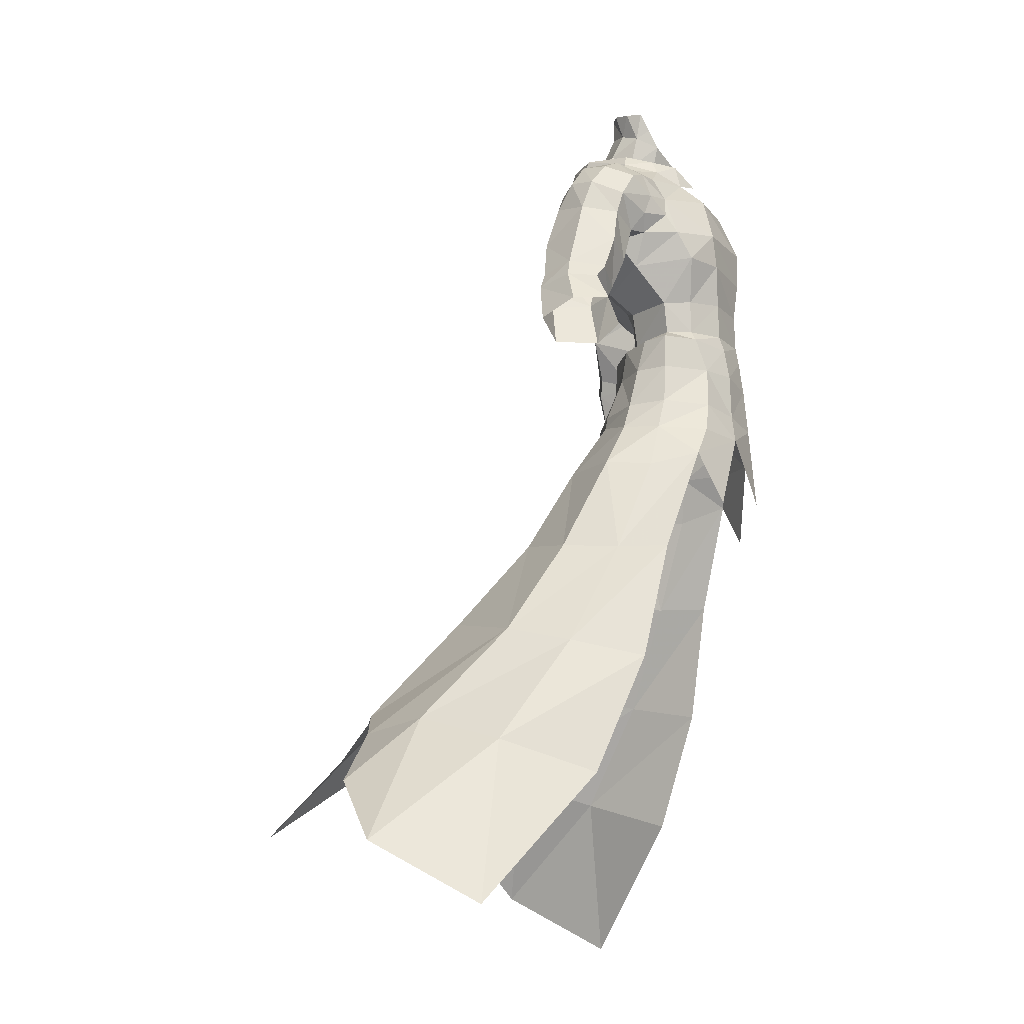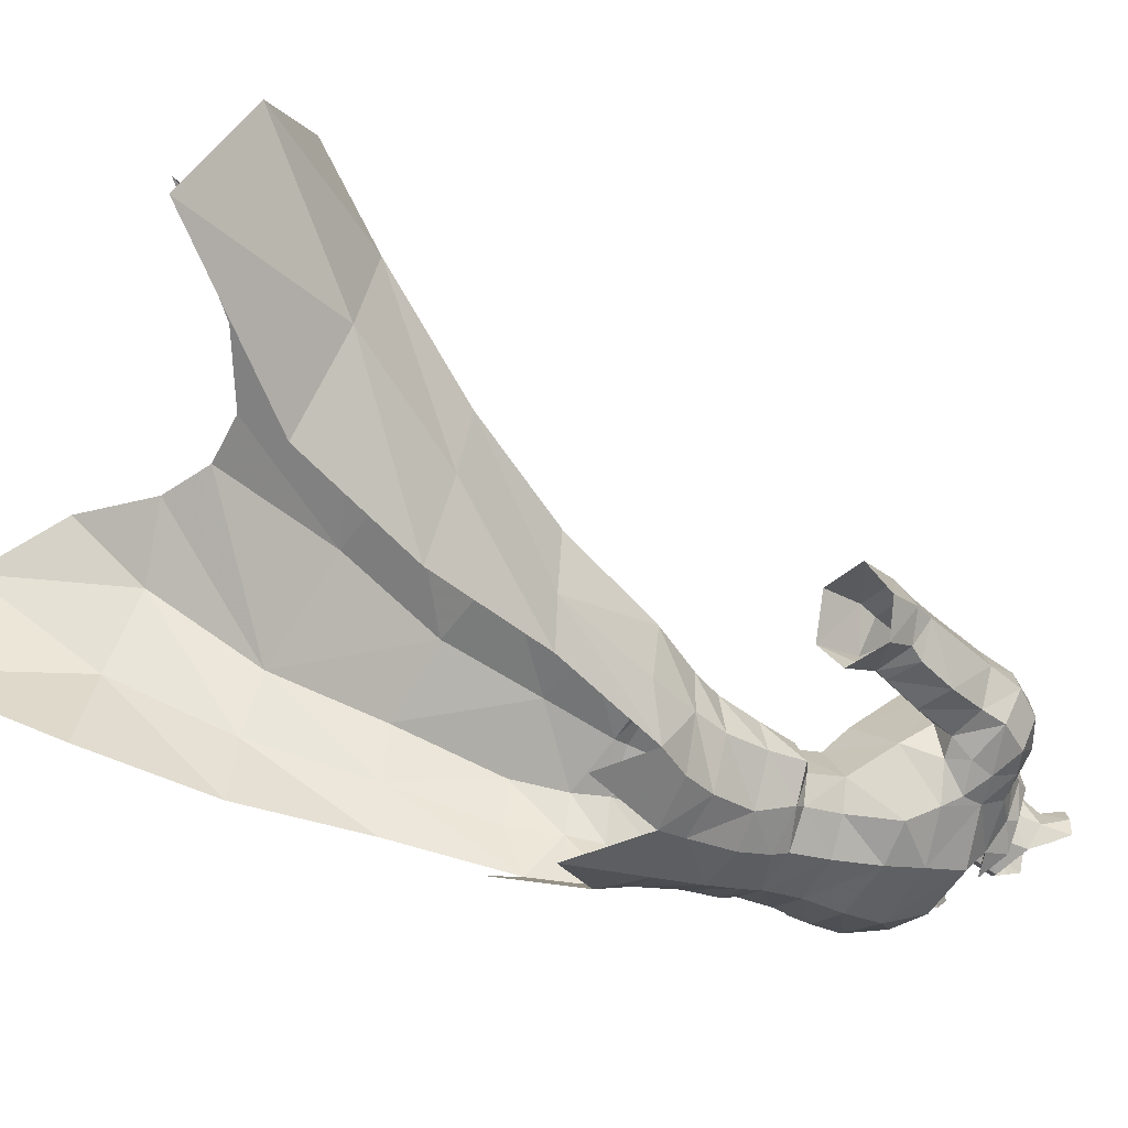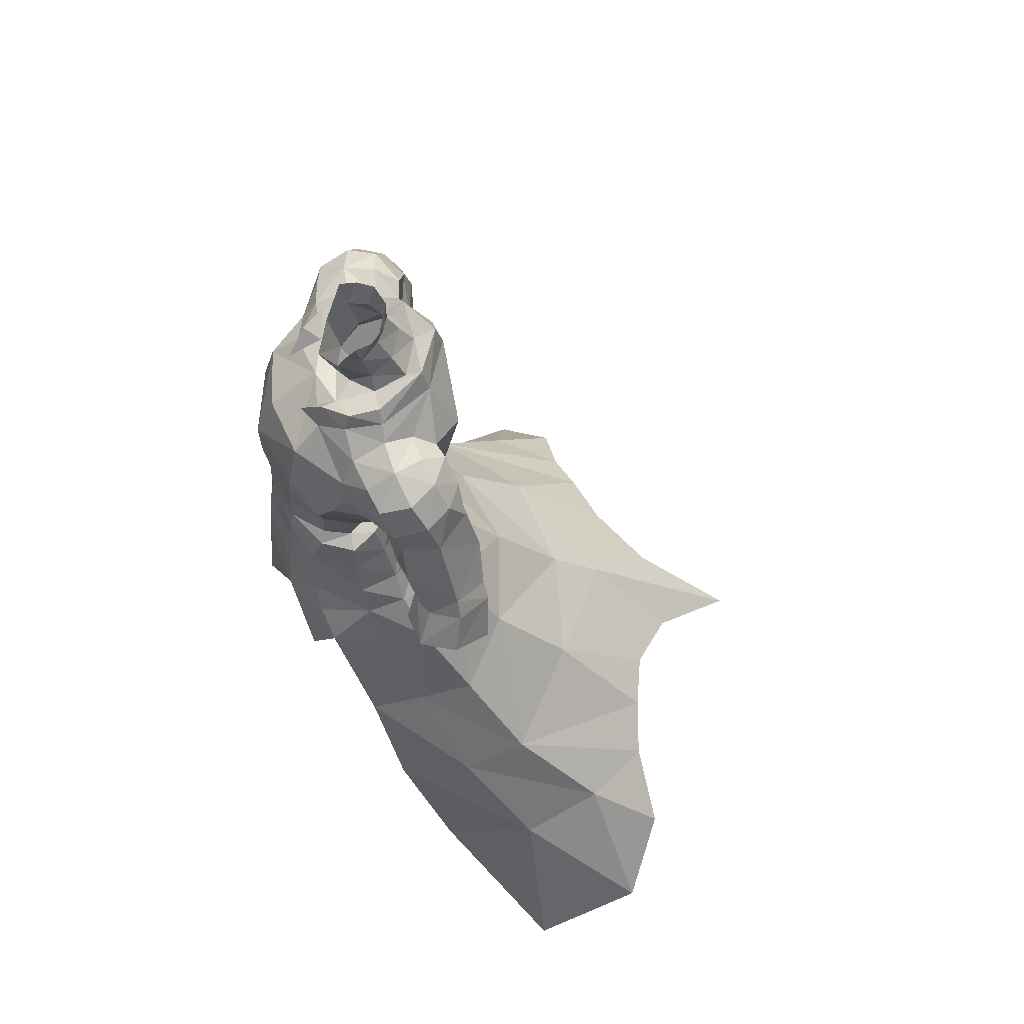
<metadata>
{"format":"obj","ext":"obj","renderer":"f3d","projection":"perspective","resolution":1024,"background":"white","views":[{"elev":-14.8,"azim":-78.4,"up":"+Z"},{"elev":-33.2,"azim":-116.6,"up":"+Y"},{"elev":61.7,"azim":76.5,"up":"+Z"}]}
</metadata>
<code>
g demon_armour_male_104540
v -0.08819 12.56 42.09
v 7.4 10.83 41.09
v 5.682 7.274 47.66
v -0.08819 8.47 47.91
v 4.142 -6.511 50.35
v -0.08818 -7.759 45.75
v -0.08818 -7.22 52.26
v 3.328 -6.18 52.64
v 8.611 -0.5282 50.66
v 8.294 2.44 50.89
v 10.33 3.616 47.35
v 10.07 -0.03445 47.02
v 15.99 22.2 24.27
v 16.05 10.84 32.36
v 12.13 23.02 26.33
v 4.263 4.637 52.02
v 9.146 -3.895 48.02
v 7.516 -4.449 50.67
v 8.714 16.53 34.37
v 7.923 24.37 26.41
v 19.46 17.02 24.84
v 21.4 22.57 19.85
v 3.599 27.93 23.93
v -0.0882 22.12 31.05
v -0.08821 28.86 24.4
v 7.215 -5.561 44.21
v -0.08821 35.34 18.06
v -0.0882 17.93 35.19
v -0.08818 5.722 52.24
v 12.49 2.416 39.52
v 12.53 6.947 39.81
v 16.56 5.688 31.14
v 20.78 10.51 22.81
v 26.37 19.26 14.71
v 15.01 0.02425 29.94
v 18.23 3.401 20.39
v 26.54 10.6 9.884
v 12.37 -1.589 39.42
v 9.146 -3.895 48.02
v 7.516 -4.449 50.67
v -7.576 10.83 41.09
v -5.944 7.274 47.66
v -4.423 -6.514 50.3
v -3.738 -6.18 52.61
v -8.47 2.44 50.89
v -8.787 -0.5267 50.66
v -10.5 3.616 47.35
v -10.24 -0.03298 47.02
v -16.22 10.84 32.36
v -16.17 22.2 24.27
v -12.31 23.02 26.33
v -4.439 4.637 52.02
v -9.322 -3.892 48.03
v -7.786 -4.442 50.47
v -8.89 16.53 34.37
v -8.1 24.37 26.41
v -19.64 17.02 24.84
v -21.58 22.57 19.85
v -3.776 27.93 23.93
v -7.379 -5.635 44.16
v -12.67 2.417 39.52
v -12.71 6.947 39.81
v -16.74 5.689 31.14
v -20.96 10.51 22.81
v -26.55 19.26 14.71
v -15.19 0.02522 29.94
v -18.41 3.401 20.39
v -26.71 10.6 9.884
v -12.55 -1.586 39.43
v -9.322 -3.892 48.03
v -7.786 -4.442 50.47
v 6.462 -4.526 52.95
v 6.462 -4.526 52.95
v -6.638 -4.526 52.95
v -6.638 -4.526 52.95
f 2 1 3
f 4 3 1
f 6 5 7
f 8 7 5
f 10 9 11
f 12 11 9
f 14 13 15
f 16 10 3
f 5 17 18
f 19 15 20
f 19 14 15
f 13 21 22
f 20 23 24
f 25 24 23
f 5 26 17
f 27 25 23
f 19 28 2
f 1 2 28
f 3 4 16
f 29 16 4
f 12 30 11
f 31 11 30
f 11 31 3
f 2 3 31
f 3 10 11
f 14 32 21
f 33 21 32
f 33 34 21
f 22 21 34
f 31 30 14
f 32 14 30
f 32 35 33
f 36 33 35
f 33 37 34
f 30 38 32
f 35 32 38
f 12 9 39
f 40 39 9
f 38 30 39
f 12 39 30
f 20 24 19
f 28 19 24
f 31 14 2
f 19 2 14
f 21 13 14
f 33 36 37
f 1 41 42
f 42 4 1
f 43 6 7
f 7 44 43
f 46 45 47
f 47 48 46
f 50 49 51
f 45 52 42
f 53 43 54
f 51 55 56
f 49 55 51
f 57 50 58
f 59 56 24
f 24 25 59
f 60 43 53
f 25 27 59
f 28 55 41
f 41 1 28
f 4 42 52
f 52 29 4
f 61 48 47
f 47 62 61
f 62 47 42
f 42 41 62
f 45 42 47
f 63 49 57
f 57 64 63
f 65 64 57
f 57 58 65
f 61 62 49
f 49 63 61
f 66 63 64
f 64 67 66
f 68 64 65
f 69 61 63
f 63 66 69
f 46 48 70
f 70 71 46
f 61 69 70
f 70 48 61
f 24 56 55
f 55 28 24
f 49 62 41
f 41 55 49
f 50 57 49
f 67 64 68
f 8 5 72
f 18 72 5
f 73 40 9
f 74 46 71
f 44 75 43
f 54 43 75
g demon_armour_male_104540
v -0.08818 2.551 59.65
v 3.433 1.911 59.64
v 3.695 2.21 62.45
v -0.08818 2.489 61.95
v 3.532 -5.229 62.8
v 3.225 -5.263 60.01
v -0.08818 -6.321 59.96
v -0.08818 -6.24 62.82
v 2.693 2.632 81.94
v 1.775 3.776 82.28
v 1.649 3.188 80.35
v 2.545 1.795 79.7
v -0.0643 4.275 82.59
v -0.0643 4.265 80.78
v 6.922 2.306 74.74
v 3.691 6.49 75.83
v 6.329 4.592 73.8
v 7.242 -0.2313 73.52
v 6.922 2.306 74.74
v 9.431 2.511 74.39
v 9.587 0.3081 72.97
v 6.329 4.592 73.8
v 8.739 4.762 74.33
v 6.726 6.254 72.66
v 8.127 6.626 73.02
v 9.693 -0.3762 70.98
v 7.699 -1.309 71.39
v 1.92 4.089 78.3
v 2.341 2.41 77.06
v -0.0882 5.133 78.85
v -0.08818 -6.566 58.53
v -0.08818 -6.321 59.96
v 3.13 -5.638 58.79
v 12.77 2.097 68.46
v 12.6 1.611 70.24
v 13.1 4.178 71.27
v 13.53 4.939 68.86
v 11.39 0.8676 72.26
v 11.9 3.224 73.09
v 10.66 5.289 73.57
v 11.83 6.101 71.69
v 10.4 1.288 67.71
v 10.09 0.1321 69.29
v 1.456 0.8001 75.72
v -0.08818 0.05762 75.03
v -0.06428 -1.125 77.68
v 2.056 0.0114 78.85
v 9.88 7.832 64.98
v 9.721 4.361 63.81
v 11.13 4.723 60.79
v 11.79 7.477 61.78
v 14.07 8.099 62.73
v 12.34 7.724 60.41
v 14.84 8.298 61.35
v 9.024 2.796 67.39
v 11.5 1.771 64.53
v 9.721 4.361 63.81
v 12.21 3.97 57.06
v 11.13 4.723 60.79
v 12.51 3.012 61.07
v 13.39 1.968 58.25
v 15.34 3.451 61.91
v 16.64 2.326 59.43
v 12.35 2.673 61.86
v 9.024 2.796 67.39
v 8.71 7.339 68.08
v 13.48 7.276 57.02
v 16.48 7.809 58.11
v 12.34 8.236 65.98
v 11.46 7.362 69.53
v 13.92 2.194 65.59
v 14.87 2.856 62.85
v -0.08821 6.572 67.42
v -0.0882 3.267 63.95
v 4.454 4.009 64.1
v 5.282 7.094 67.75
v 9.148 0.3629 67.89
v 8.303 -1.433 69.67
v 6.381 -0.9095 62.41
v 5.26 -3.051 59.96
v 5.556 -3.068 62.58
v -0.08818 5.834 52.98
v -0.08818 5.722 52.24
v 4.263 4.637 52.02
v 4.258 4.48 52.98
v 2.947 2.448 75.8
v 7.829 -0.9508 53.2
v 6.462 -4.526 52.95
v 5.483 -4.374 56.32
v 7.278 -1.039 56.4
v 3.328 -6.18 52.64
v 3.242 -5.638 56.11
v -0.08816 -6.598 65.82
v 4.393 -5.295 66.07
v -0.0882 6.189 77.15
v 2.624 4.959 76.65
v -0.08821 7.857 77.82
v -0.08821 8.402 76.03
v 3.167 6.073 77.47
v 4.873 0.1019 76.19
v 5.175 2.407 76.76
v 5.898 2.4 75.77
v 5.23 -0.332 75.05
v 2.761 -0.549 75.16
v -0.08817 -1.556 75.14
v 3.53 3.279 56.46
v -0.08818 4.397 56.35
v 3.531 2.841 59.1
v -0.08818 4.204 59.2
v 7.066 2.107 53.14
v 8.294 2.44 50.89
v 8.611 -0.5282 50.66
v 7.099 -3.459 66.07
v 4.994 -5.102 68.73
v 8.027 -2.394 68.14
v 8.303 -1.433 69.67
v 9.148 0.3629 67.89
v 8.254 1.241 65.23
v 4.873 0.1019 76.19
v 2.761 -0.549 75.16
v 2.947 2.448 75.8
v 5.175 2.407 76.76
v 3.167 6.073 77.47
v 2.624 4.959 76.65
v -0.0882 6.189 77.15
v -0.08821 7.857 77.82
v 7.174 -1.036 59.17
v 5.844 -3.491 59.09
v 4.556 8.449 71.7
v -0.08821 8.501 71.38
v 7.699 -1.309 71.39
v 7.832 6.617 69.75
v 6.726 6.254 72.66
v 2.443 0.6909 80.4
v 2.936 1.347 81.81
v 7.242 -0.2313 73.52
v 7.832 6.617 69.75
v 9.024 2.796 67.39
v 3.896 -2.225 74.09
v 4.529 -4.282 72.1
v 9.747 7.269 71.34
v 15.58 5.698 63.29
v 16.36 5.707 61.86
v 17.74 5.025 59.23
v 12.21 3.97 57.06
v -0.08816 -6.672 68.61
v -0.08816 -5.203 72.13
v 3.225 -5.263 60.01
v 5.927 -1.054 59.89
v 5.881 0.9019 59.17
v 5.26 -3.051 59.96
v 3.433 1.911 59.64
v 6.273 1.519 56.43
v 5.927 -1.054 59.89
v -0.08818 -7.22 52.26
v -0.08818 -6.897 55.91
v -0.08817 -1.556 75.14
v 2.284 -3.201 74.5
v 3.538 -1.735 76.09
v 2.284 -3.201 74.5
v 3.896 -2.225 74.09
v 2.761 -0.549 75.16
v 3.538 -1.735 76.09
v 3.896 -2.225 74.09
v -0.08818 2.551 59.65
v -3.609 1.911 59.64
v -3.871 2.21 62.45
v -3.401 -5.263 60.01
v -3.708 -5.229 62.8
v -1.903 3.776 82.28
v -2.822 2.632 81.94
v -1.777 3.188 80.35
v -2.674 1.795 79.7
v -3.868 6.49 75.83
v -7.099 2.308 74.75
v -6.506 4.594 73.8
v -7.099 2.308 74.75
v -7.418 -0.2293 73.52
v -9.607 2.515 74.39
v -9.763 0.3123 72.97
v -8.915 4.766 74.33
v -6.506 4.594 73.8
v -6.902 6.256 72.66
v -8.303 6.631 73.02
v -9.869 -0.372 70.99
v -7.875 -1.306 71.39
v -2.096 4.089 78.3
v -2.517 2.41 77.06
v -3.307 -5.638 58.79
v -12.77 1.615 70.24
v -12.94 2.101 68.46
v -13.28 4.182 71.28
v -13.71 4.943 68.86
v -11.56 0.8718 72.26
v -12.07 3.228 73.09
v -10.84 5.293 73.57
v -12.01 6.105 71.69
v -10.27 0.1363 69.29
v -10.57 1.292 67.71
v -1.632 0.8001 75.72
v -2.184 0.01139 78.85
v -9.897 4.365 63.81
v -10.06 7.836 64.98
v -11.3 4.727 60.79
v -11.96 7.481 61.78
v -14.24 8.103 62.73
v -12.52 7.728 60.41
v -15.01 8.302 61.36
v -9.201 2.798 67.39
v -11.68 1.775 64.53
v -9.897 4.365 63.81
v -11.3 4.727 60.79
v -12.39 3.973 57.06
v -12.68 3.014 61.07
v -13.56 1.97 58.26
v -15.52 3.453 61.91
v -16.81 2.329 59.43
v -12.52 2.676 61.87
v -9.201 2.798 67.39
v -8.886 7.343 68.08
v -13.66 7.279 57.02
v -16.66 7.812 58.11
v -11.64 7.366 69.53
v -12.51 8.24 65.98
v -15.05 2.859 62.85
v -14.1 2.199 65.6
v -4.63 4.009 64.1
v -5.459 7.094 67.75
v -8.479 -1.431 69.67
v -9.324 0.3649 67.89
v -5.436 -3.051 59.96
v -6.557 -0.9095 62.41
v -5.732 -3.068 62.58
v -4.439 4.637 52.02
v -4.434 4.48 52.98
v -3.123 2.448 75.8
v -2.938 -0.549 75.16
v -6.638 -4.526 52.95
v -8.005 -0.9508 53.2
v -5.66 -4.374 56.32
v -7.454 -1.039 56.4
v -3.382 -6.047 56.32
v -3.738 -6.18 52.61
v -4.569 -5.295 66.07
v -2.8 4.959 76.65
v -3.344 6.073 77.47
v -5.351 2.407 76.76
v -5.049 0.1019 76.19
v -6.075 2.4 75.77
v -5.406 -0.332 75.05
v -3.706 3.279 56.46
v -3.707 2.841 59.1
v -7.242 2.107 53.14
v -8.47 2.44 50.89
v -8.787 -0.5267 50.66
v -7.275 -3.459 66.07
v -5.171 -5.102 68.73
v -8.203 -2.392 68.14
v -8.479 -1.431 69.67
v -9.324 0.3649 67.89
v -8.43 1.241 65.23
v -2.938 -0.549 75.16
v -5.049 0.1019 76.19
v -3.123 2.448 75.8
v -5.351 2.407 76.76
v -3.344 6.073 77.47
v -2.8 4.959 76.65
v -7.351 -1.036 59.17
v -6.02 -3.491 59.09
v -4.733 8.449 71.7
v -7.875 -1.306 71.39
v -8.008 6.619 69.76
v -6.902 6.256 72.66
v -2.572 0.6908 80.4
v -3.065 1.347 81.81
v -7.418 -0.2293 73.52
v -8.008 6.619 69.76
v -9.201 2.798 67.39
v -4.072 -2.225 74.09
v -4.705 -4.282 72.1
v -9.923 7.274 71.35
v -15.75 5.702 63.29
v -17.92 5.028 59.24
v -16.54 5.71 61.86
v -12.39 3.973 57.06
v -3.401 -5.263 60.01
v -6.057 0.9019 59.17
v -6.103 -1.054 59.89
v -5.436 -3.051 59.96
v -3.609 1.911 59.64
v -6.449 1.519 56.43
v -6.103 -1.054 59.89
v -3.714 -1.735 76.09
v -2.461 -3.201 74.5
v -4.072 -2.225 74.09
v -2.461 -3.201 74.5
v -2.938 -0.549 75.16
v -3.714 -1.735 76.09
v -4.072 -2.225 74.09
f 77 76 78
f 79 78 76
f 81 80 82
f 83 82 80
f 85 84 86
f 87 86 84
f 89 88 86
f 85 86 88
f 91 90 92
f 94 93 95
f 96 95 93
f 98 97 95
f 94 95 97
f 97 98 99
f 100 99 98
f 101 96 102
f 93 102 96
f 86 87 103
f 104 103 87
f 103 105 86
f 89 86 105
f 107 106 108
f 110 109 111
f 112 111 109
f 113 110 114
f 111 114 110
f 114 111 115
f 116 115 111
f 118 117 110
f 109 110 117
f 114 115 95
f 98 95 115
f 114 95 113
f 96 113 95
f 120 119 121
f 122 121 119
f 124 123 125
f 126 125 123
f 126 127 128
f 129 128 127
f 117 130 131
f 132 131 130
f 134 133 135
f 136 135 133
f 137 135 138
f 136 138 135
f 134 139 132
f 131 132 139
f 124 140 123
f 141 123 140
f 142 128 143
f 129 143 128
f 145 144 141
f 123 141 144
f 147 146 139
f 131 139 146
f 149 148 150
f 151 150 148
f 79 149 78
f 150 78 149
f 146 109 131
f 117 131 109
f 153 152 118
f 117 118 152
f 155 154 156
f 158 157 159
f 160 159 157
f 161 104 119
f 163 162 164
f 165 164 162
f 167 166 164
f 163 164 166
f 168 83 169
f 80 169 83
f 105 103 170
f 171 170 103
f 103 104 171
f 161 171 104
f 173 172 91
f 174 91 172
f 176 175 177
f 178 177 175
f 180 179 120
f 119 120 179
f 164 108 167
f 160 157 181
f 182 181 157
f 184 183 182
f 181 182 183
f 185 162 186
f 187 186 162
f 169 188 189
f 190 189 188
f 81 155 80
f 156 80 155
f 191 190 192
f 193 192 190
f 185 186 159
f 195 194 196
f 197 196 194
f 197 198 196
f 199 196 198
f 188 169 156
f 80 156 169
f 193 190 188
f 200 198 201
f 188 154 193
f 78 150 193
f 165 202 203
f 162 163 187
f 204 151 205
f 190 191 206
f 207 150 151
f 92 208 91
f 122 87 209
f 210 209 87
f 84 210 87
f 90 178 211
f 212 99 100
f 213 193 207
f 211 214 206
f 215 206 214
f 119 104 122
f 151 148 205
f 116 111 112
f 116 145 216
f 115 116 216
f 216 212 100
f 100 98 115
f 113 101 110
f 118 101 153
f 113 96 101
f 153 101 102
f 204 205 173
f 207 151 208
f 122 104 87
f 217 147 137
f 147 139 135
f 126 128 125
f 129 127 217
f 112 109 146
f 134 135 139
f 219 218 138
f 112 144 145
f 219 129 218
f 219 143 129
f 142 220 128
f 127 123 144
f 147 135 137
f 218 217 137
f 129 217 218
f 220 125 128
f 138 218 137
f 193 150 207
f 145 212 216
f 216 100 115
f 212 141 140
f 212 145 141
f 145 116 112
f 126 123 127
f 213 192 193
f 152 130 117
f 110 101 118
f 217 112 146
f 217 144 112
f 147 217 146
f 127 144 217
f 208 151 204
f 208 204 91
f 91 174 177
f 176 177 174
f 222 221 215
f 203 223 108
f 225 224 202
f 202 224 203
f 108 164 203
f 224 226 203
f 225 183 227
f 228 202 165
f 225 227 224
f 155 229 154
f 203 164 165
f 229 77 154
f 225 202 228
f 154 78 193
f 77 78 154
f 168 169 189
f 230 166 231
f 167 231 166
f 183 228 181
f 183 225 228
f 215 221 189
f 189 190 206
f 223 203 226
f 215 189 206
f 221 168 189
f 156 154 188
f 204 173 91
f 198 200 199
f 214 232 215
f 222 215 232
f 108 106 167
f 231 167 106
f 234 233 214
f 236 235 237
f 195 235 238
f 180 239 179
f 214 178 234
f 175 234 178
f 214 211 178
f 238 194 195
f 227 183 240
f 184 240 183
f 223 107 108
f 90 177 178
f 90 91 177
f 162 185 165
f 228 165 185
f 160 181 185
f 228 185 181
f 76 241 242
f 242 79 76
f 244 243 82
f 82 83 244
f 246 245 247
f 247 248 246
f 88 89 247
f 247 245 88
f 250 249 251
f 253 252 254
f 254 255 253
f 257 256 254
f 254 252 257
f 256 257 258
f 258 259 256
f 255 260 261
f 261 253 255
f 248 247 262
f 262 263 248
f 105 262 247
f 247 89 105
f 106 107 264
f 266 265 267
f 267 268 266
f 265 269 270
f 270 267 265
f 267 270 271
f 271 272 267
f 274 273 265
f 265 266 274
f 271 270 254
f 254 256 271
f 254 270 269
f 269 255 254
f 275 120 121
f 121 276 275
f 278 277 279
f 279 280 278
f 281 280 282
f 282 283 281
f 284 274 285
f 285 286 284
f 288 287 289
f 289 290 288
f 289 291 292
f 292 290 289
f 293 287 286
f 286 285 293
f 294 277 278
f 278 295 294
f 282 296 297
f 297 283 282
f 299 298 295
f 295 278 299
f 301 300 293
f 293 285 301
f 148 149 302
f 302 303 148
f 149 79 242
f 242 302 149
f 266 301 285
f 285 274 266
f 305 304 273
f 273 274 305
f 307 306 308
f 157 158 309
f 309 310 157
f 275 311 312
f 314 313 315
f 315 316 314
f 318 317 315
f 315 313 318
f 83 168 319
f 319 244 83
f 262 105 170
f 170 320 262
f 263 262 320
f 320 311 263
f 172 173 249
f 249 321 172
f 323 322 324
f 324 325 323
f 312 180 120
f 120 275 312
f 264 315 317
f 157 310 326
f 326 182 157
f 327 184 182
f 182 326 327
f 314 328 329
f 329 330 314
f 331 319 332
f 332 333 331
f 306 243 244
f 244 308 306
f 333 334 335
f 335 336 333
f 309 328 310
f 338 337 339
f 339 340 338
f 341 340 339
f 339 342 341
f 319 331 308
f 308 244 319
f 333 336 331
f 341 200 201
f 307 331 336
f 302 242 336
f 343 316 344
f 313 314 330
f 303 345 205
f 334 333 346
f 302 347 303
f 348 251 249
f 248 276 349
f 349 350 248
f 350 246 248
f 325 250 351
f 258 352 259
f 336 353 347
f 354 351 346
f 346 355 354
f 263 275 276
f 148 303 205
f 267 272 268
f 298 272 356
f 272 271 356
f 352 356 259
f 256 259 271
f 260 269 265
f 260 273 304
f 255 269 260
f 260 304 261
f 205 345 173
f 303 347 348
f 263 276 248
f 300 357 291
f 293 300 289
f 282 280 279
f 281 283 357
f 266 268 301
f 289 287 293
f 359 358 292
f 299 268 298
f 283 358 359
f 297 358 283
f 360 296 282
f 278 281 299
f 289 300 291
f 357 359 291
f 357 283 359
f 279 360 282
f 359 292 291
f 302 336 347
f 352 298 356
f 259 356 271
f 295 352 294
f 298 352 295
f 272 298 268
f 278 280 281
f 335 353 336
f 284 305 274
f 260 265 273
f 268 357 301
f 299 357 268
f 357 300 301
f 299 281 357
f 303 348 345
f 345 348 249
f 321 249 324
f 324 322 321
f 221 222 355
f 361 344 264
f 363 362 343
f 363 343 344
f 315 264 344
f 364 363 344
f 327 362 365
f 343 366 316
f 365 362 363
f 367 306 307
f 315 344 316
f 241 367 307
f 343 362 366
f 242 307 336
f 242 241 307
f 319 168 332
f 318 230 231
f 231 317 318
f 366 327 326
f 362 327 366
f 221 355 332
f 333 332 346
f 344 361 364
f 332 355 346
f 168 221 332
f 307 308 331
f 173 345 249
f 200 341 342
f 232 354 355
f 355 222 232
f 106 264 317
f 317 231 106
f 369 368 354
f 371 370 372
f 371 337 373
f 374 180 312
f 325 354 368
f 368 323 325
f 351 354 325
f 338 373 337
f 327 365 240
f 240 184 327
f 107 361 264
f 324 250 325
f 249 250 324
f 328 314 316
f 316 366 328
f 326 310 328
f 328 366 326
f 329 328 309
f 160 185 159
f 263 311 275
f 179 161 119

</code>
